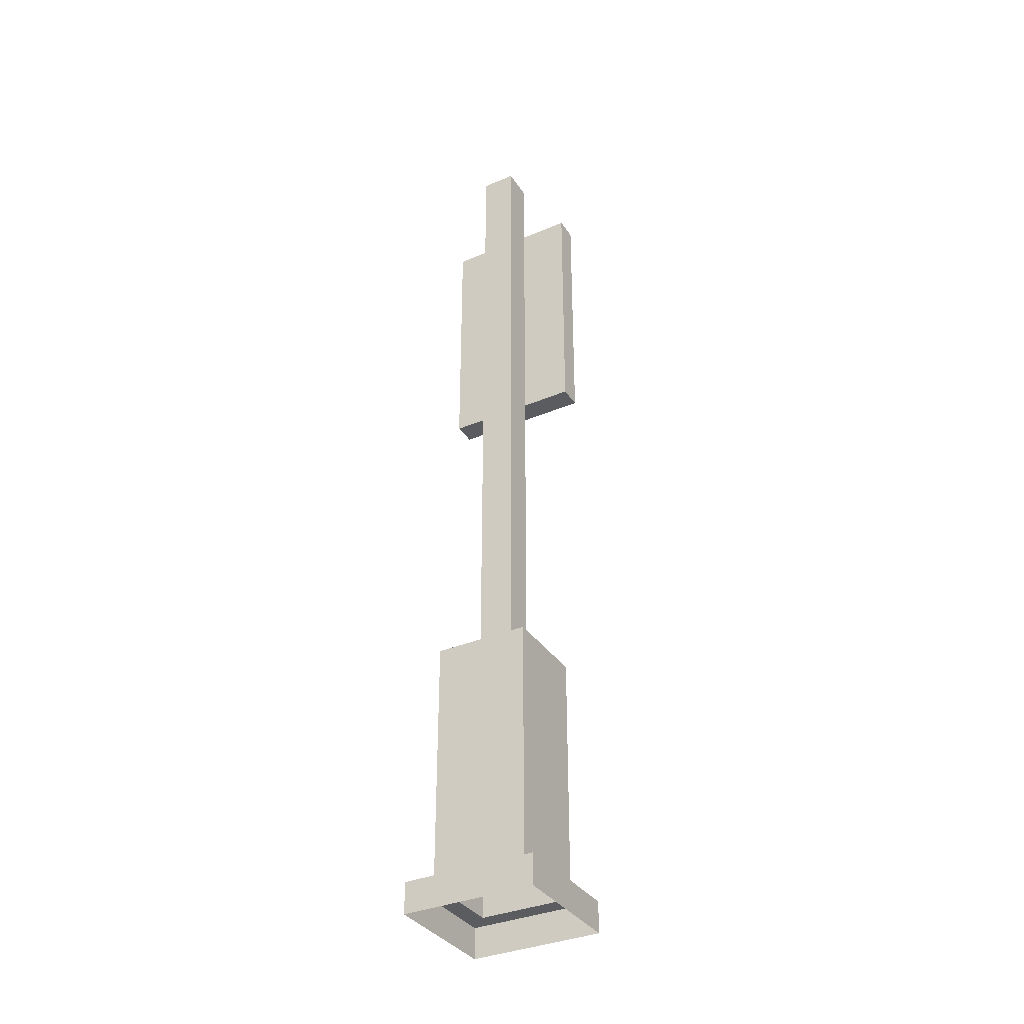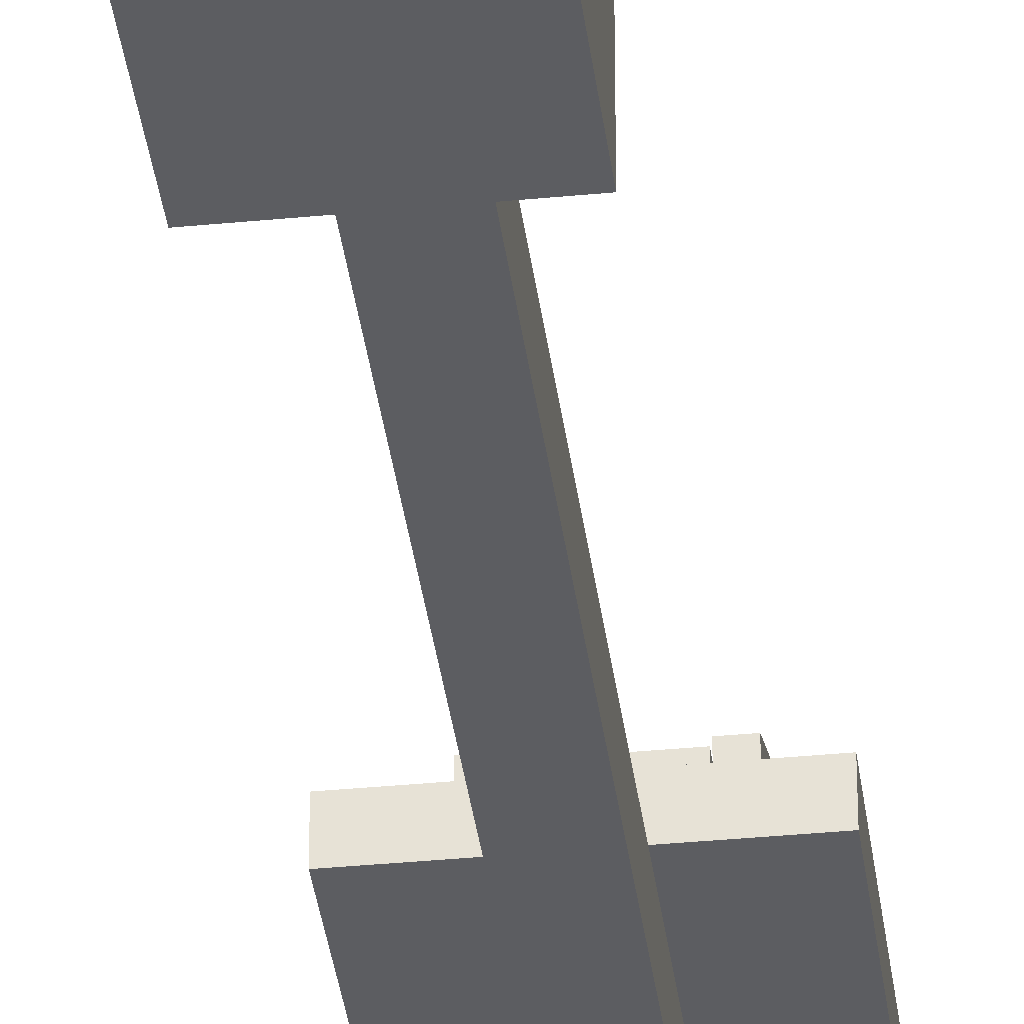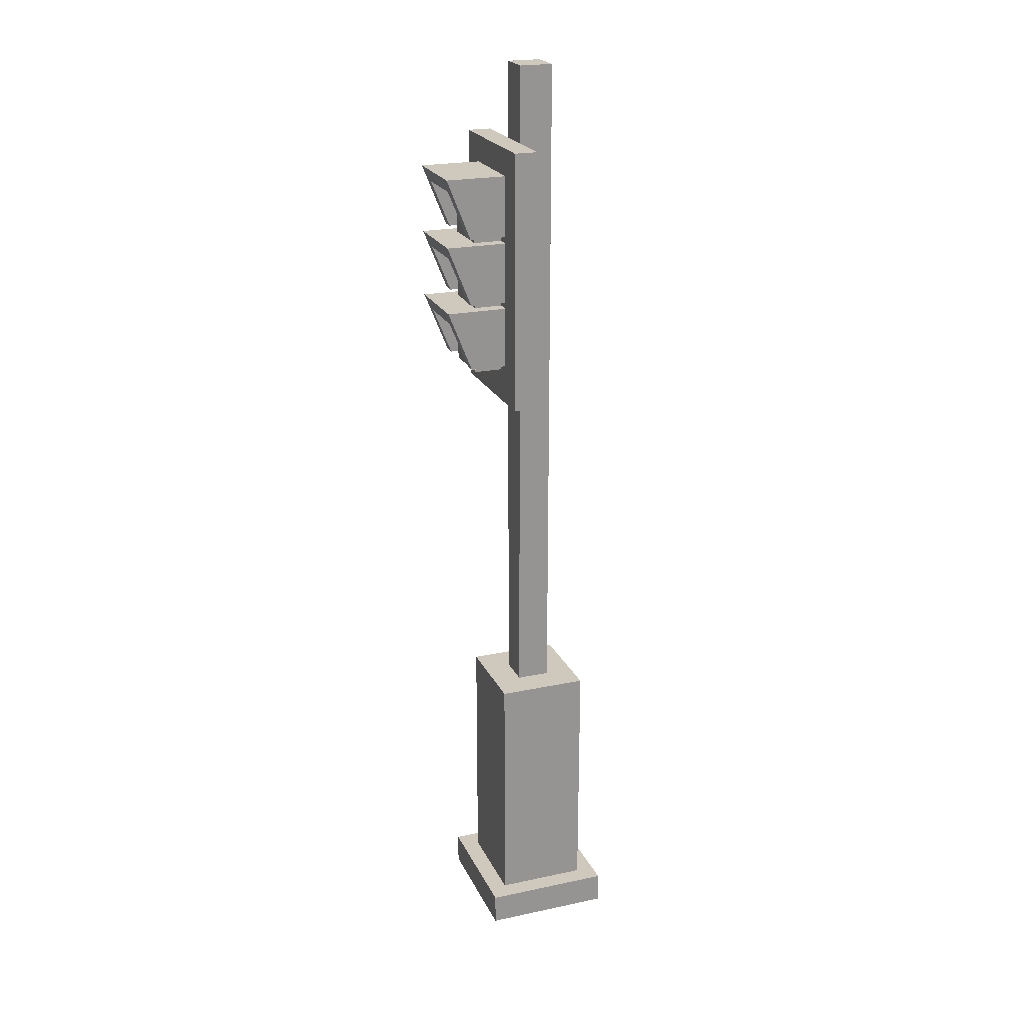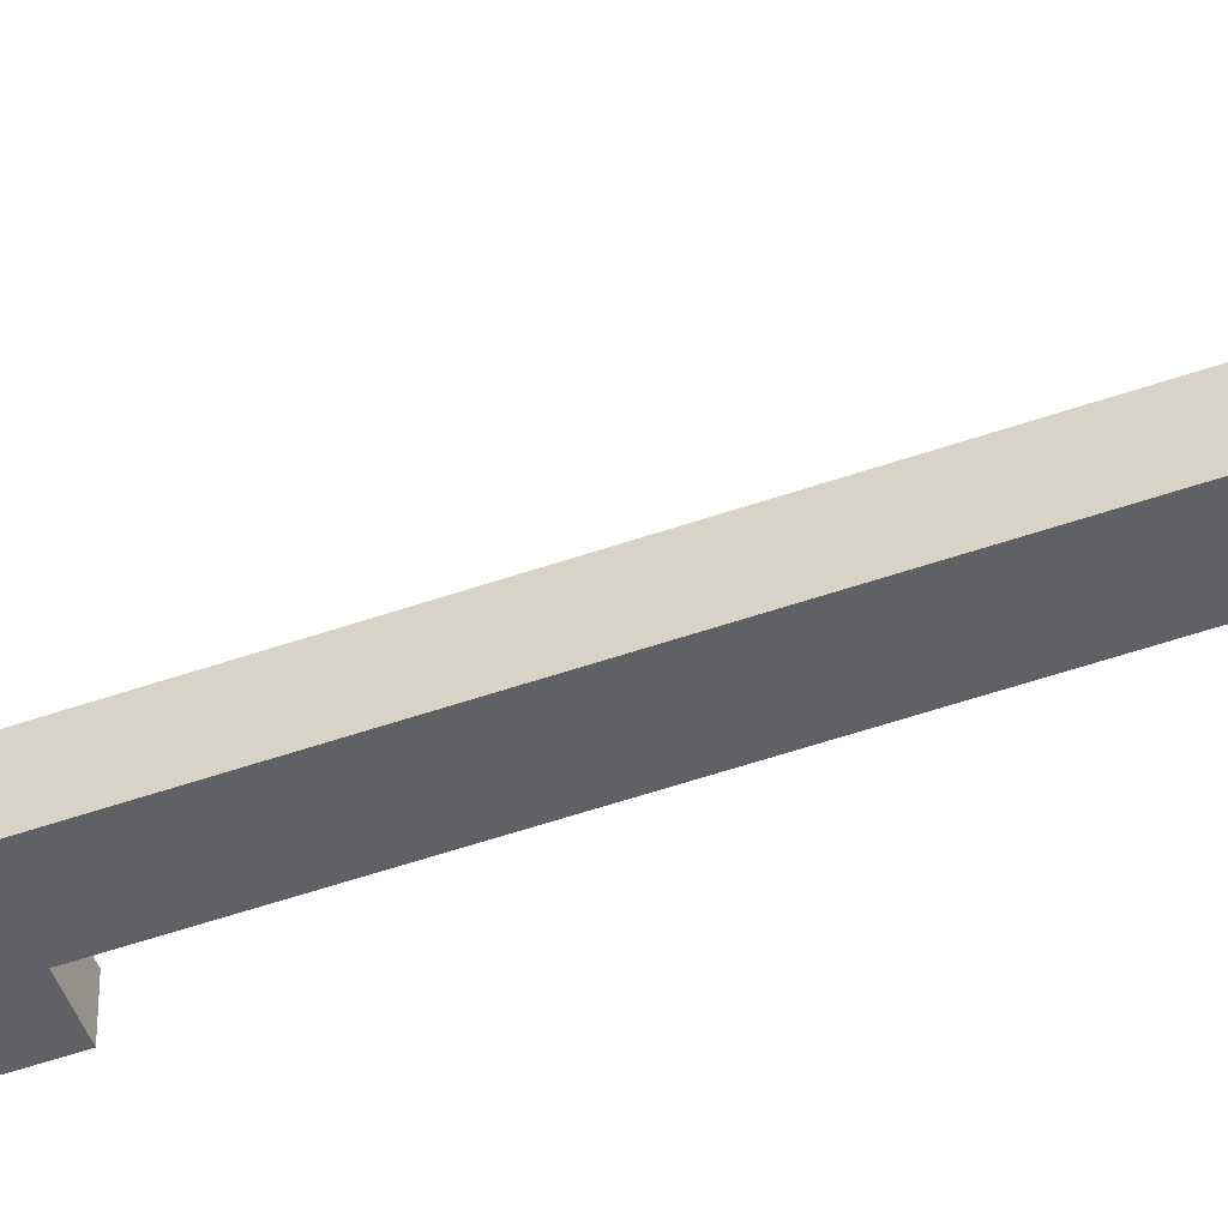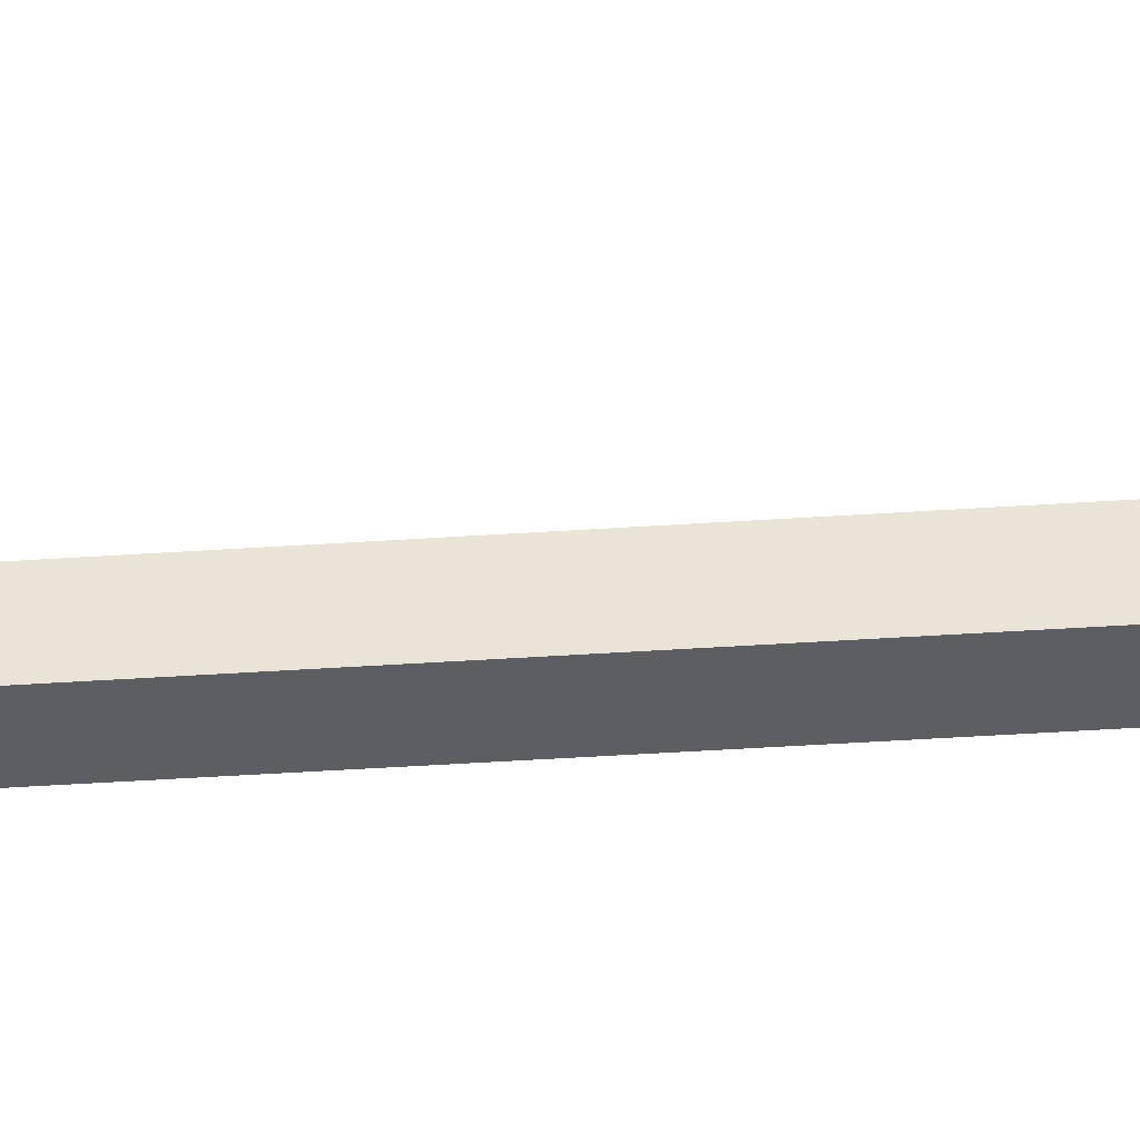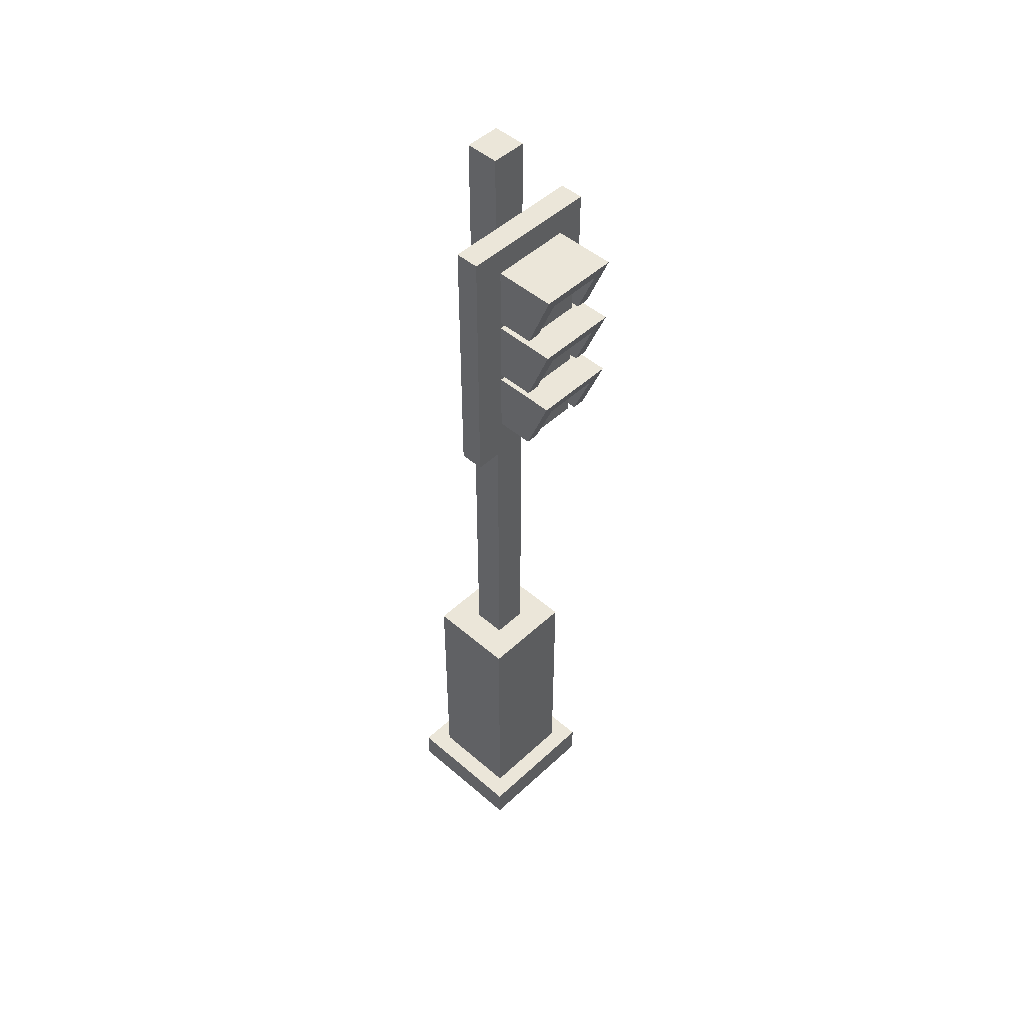
<metadata>
{"format":"obj","ext":"obj","renderer":"f3d","projection":"perspective","resolution":1024,"background":"white","views":[{"elev":-35.3,"azim":-150.7,"up":"+Y"},{"elev":-36.6,"azim":7.2,"up":"+Z"},{"elev":22.4,"azim":69.9,"up":"+Y"},{"elev":-49.3,"azim":-68.6,"up":"+Z"},{"elev":-38.5,"azim":95.0,"up":"+Z"},{"elev":48.4,"azim":-46.0,"up":"+Y"}]}
</metadata>
<code>
v -0.3855 0.263 -0.3267
v 0.4023 0.263 -0.3267
v -0.3855 2.331 -0.3267
v 0.4023 2.331 -0.3267
v -0.3855 2.331 0.4191
v 0.4023 2.331 0.4191
v -0.3855 0.263 0.4191
v 0.4023 0.263 0.4191
v -0.1361 2.331 -0.09063
v 0.1529 2.331 -0.09063
v 0.1529 2.331 0.183
v -0.1361 2.331 0.183
v 0.1529 7.882 0.183
v 0.1529 7.882 -0.09063
v -0.1361 7.882 -0.09063
v -0.1361 7.882 0.183
v -0.5465 0.263 0.5715
v 0.5633 0.263 0.5715
v 0.5633 0.004203 0.5715
v -0.5465 0.004203 0.5715
v 0.5633 0.263 -0.4791
v 0.5633 0.004203 -0.4791
v -0.5465 0.263 -0.4791
v -0.5465 0.004203 -0.4791
v -0.1945 6.936 0.6226
v 0.2559 6.936 0.6226
v -0.1945 6.486 0.6226
v 0.2559 6.486 0.6226
v -0.1945 6.486 0.3395
v 0.2559 6.486 0.3395
v -0.1945 6.936 0.3395
v 0.2559 6.936 0.3395
v -0.1945 6.38 0.6226
v 0.2559 6.38 0.6226
v -0.1945 5.929 0.6226
v 0.2559 5.929 0.6226
v -0.1945 5.929 0.3395
v 0.2559 5.929 0.3395
v -0.1945 6.38 0.3395
v 0.2559 6.38 0.3395
v -0.1945 5.827 0.6226
v 0.2559 5.827 0.6226
v -0.1945 5.377 0.6226
v 0.2559 5.377 0.6226
v -0.1945 5.377 0.3395
v 0.2559 5.377 0.3395
v -0.1945 5.827 0.3395
v 0.2559 5.827 0.3395
v -0.4594 5.18 0.1944
v 0.4915 5.18 0.1944
v -0.4594 5.18 0.3888
v 0.4915 5.18 0.3888
v -0.4594 7.187 0.3888
v 0.4915 7.187 0.3888
v -0.4594 7.187 0.1944
v 0.4915 7.187 0.1944
v -0.4594 5.18 0.1944
v 0.4915 5.18 0.1944
v 0.4915 5.18 0.3888
v -0.4594 5.18 0.3888
v -0.4594 7.187 0.3888
v 0.4915 7.187 0.3888
v 0.4915 7.187 0.1944
v -0.4594 7.187 0.1944
v -0.5533 5.103 0.1944
v 0.5854 5.103 0.1944
v 0.5854 5.103 0.3888
v -0.5533 5.103 0.3888
v -0.5533 7.264 0.3888
v 0.5854 7.264 0.3888
v 0.5854 7.264 0.1944
v -0.5533 7.264 0.1944
v -0.1945 6.541 0.3731
v 0.2559 6.541 0.3731
v -0.1945 6.927 0.3731
v 0.2559 6.927 0.3731
v -0.2997 7.042 0.3731
v 0.3611 7.042 0.3731
v 0.3584 6.541 0.3731
v -0.297 6.541 0.3731
v -0.1945 6.927 0.8453
v 0.2559 6.927 0.8453
v 0.3611 7.042 0.8887
v -0.2997 7.042 0.8887
v 0.2559 6.541 0.6881
v 0.3584 6.541 0.6881
v -0.1945 6.541 0.6881
v -0.297 6.541 0.6881
v -0.1945 5.986 0.3731
v 0.2559 5.986 0.3731
v -0.1945 6.372 0.3731
v 0.2559 6.372 0.3731
v -0.2997 6.488 0.3731
v 0.3611 6.488 0.3731
v 0.3584 5.986 0.3731
v -0.297 5.986 0.3731
v -0.1945 6.372 0.8453
v 0.2559 6.372 0.8453
v 0.3611 6.488 0.8887
v -0.2997 6.488 0.8887
v 0.2559 5.986 0.6881
v 0.3584 5.986 0.6881
v -0.1945 5.986 0.6881
v -0.297 5.986 0.6881
v -0.1945 5.434 0.3731
v 0.2559 5.434 0.3731
v -0.1945 5.82 0.3731
v 0.2559 5.82 0.3731
v -0.2997 5.936 0.3731
v 0.3611 5.936 0.3731
v 0.3584 5.434 0.3731
v -0.297 5.434 0.3731
v -0.1945 5.82 0.8453
v 0.2559 5.82 0.8453
v 0.3611 5.936 0.8887
v -0.2997 5.936 0.8887
v 0.2559 5.434 0.6881
v 0.3584 5.434 0.6881
v -0.1945 5.434 0.6881
v -0.297 5.434 0.6881
f 1 3 4 2
f 5 7 8 6
f 2 4 6 8
f 7 5 3 1
f 3 9 10 4
f 4 10 11 6
f 6 11 12 5
f 5 12 9 3
f 9 15 14 10
f 10 14 13 11
f 11 13 16 12
f 12 16 15 9
f 17 20 19 18
f 18 19 22 21
f 21 22 24 23
f 23 24 20 17
f 7 17 18 8
f 8 18 21 2
f 2 21 23 1
f 1 23 17 7
f 14 15 16 13
f 25 27 28 26
f 27 29 30 28
f 29 31 32 30
f 31 25 26 32
f 26 28 30 32
f 31 29 27 25
f 33 35 36 34
f 35 37 38 36
f 37 39 40 38
f 39 33 34 40
f 34 36 38 40
f 39 37 35 33
f 41 43 44 42
f 43 45 46 44
f 45 47 48 46
f 47 41 42 48
f 42 44 46 48
f 47 45 43 41
f 65 66 67 68
f 51 52 54 53
f 69 70 71 72
f 55 56 50 49
f 66 71 70 67
f 72 65 68 69
f 49 50 58 57
f 52 51 60 59
f 53 54 62 61
f 56 55 64 63
f 50 56 63 58
f 54 52 59 62
f 55 49 57 64
f 51 53 61 60
f 57 58 66 65
f 59 60 68 67
f 61 62 70 69
f 63 64 72 71
f 58 63 71 66
f 62 59 67 70
f 64 57 65 72
f 60 61 69 68
f 81 82 83 84
f 82 85 86 83
f 87 81 84 88
f 75 76 82 81
f 78 77 84 83
f 76 74 85 82
f 74 79 86 85
f 79 78 83 86
f 73 75 81 87
f 77 80 88 84
f 80 73 87 88
f 97 98 99 100
f 98 101 102 99
f 103 97 100 104
f 91 92 98 97
f 94 93 100 99
f 92 90 101 98
f 90 95 102 101
f 95 94 99 102
f 89 91 97 103
f 93 96 104 100
f 96 89 103 104
f 113 114 115 116
f 114 117 118 115
f 119 113 116 120
f 107 108 114 113
f 110 109 116 115
f 108 106 117 114
f 106 111 118 117
f 111 110 115 118
f 105 107 113 119
f 109 112 120 116
f 112 105 119 120

</code>
